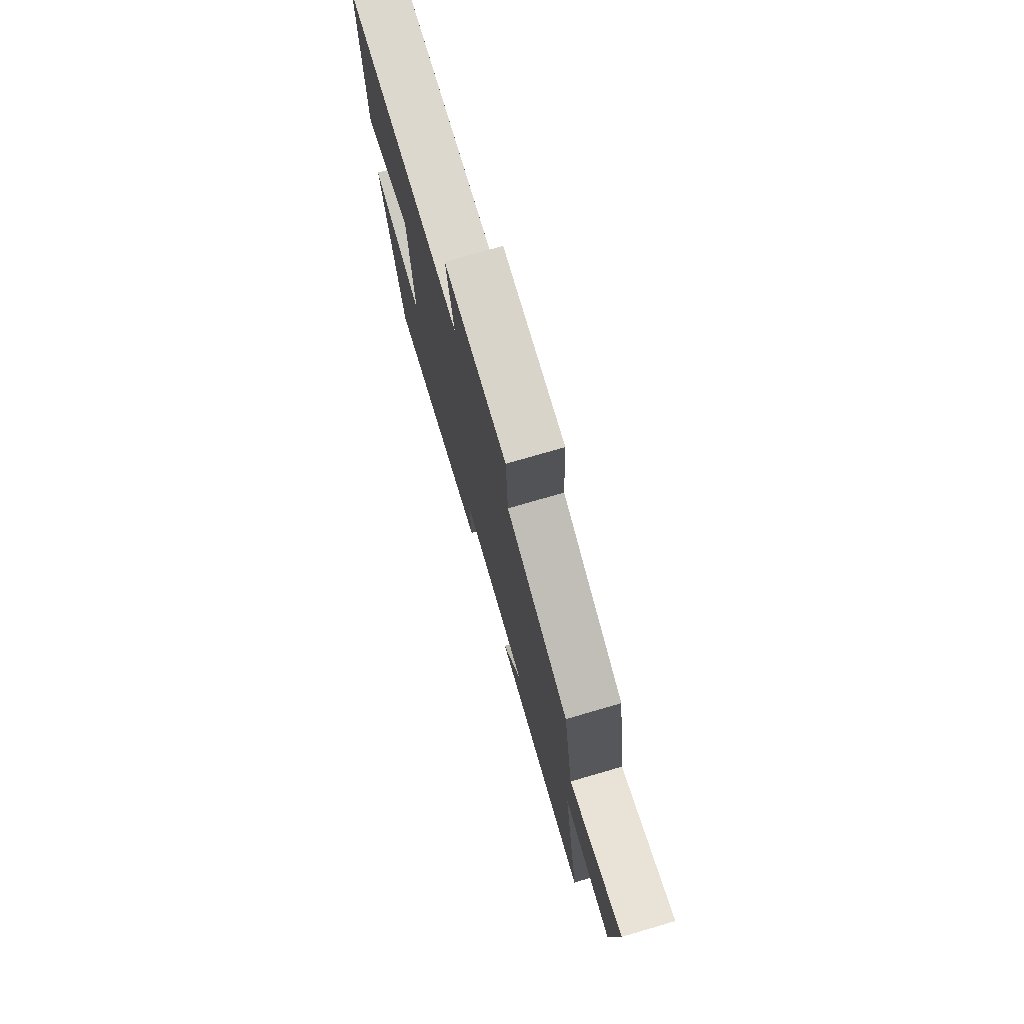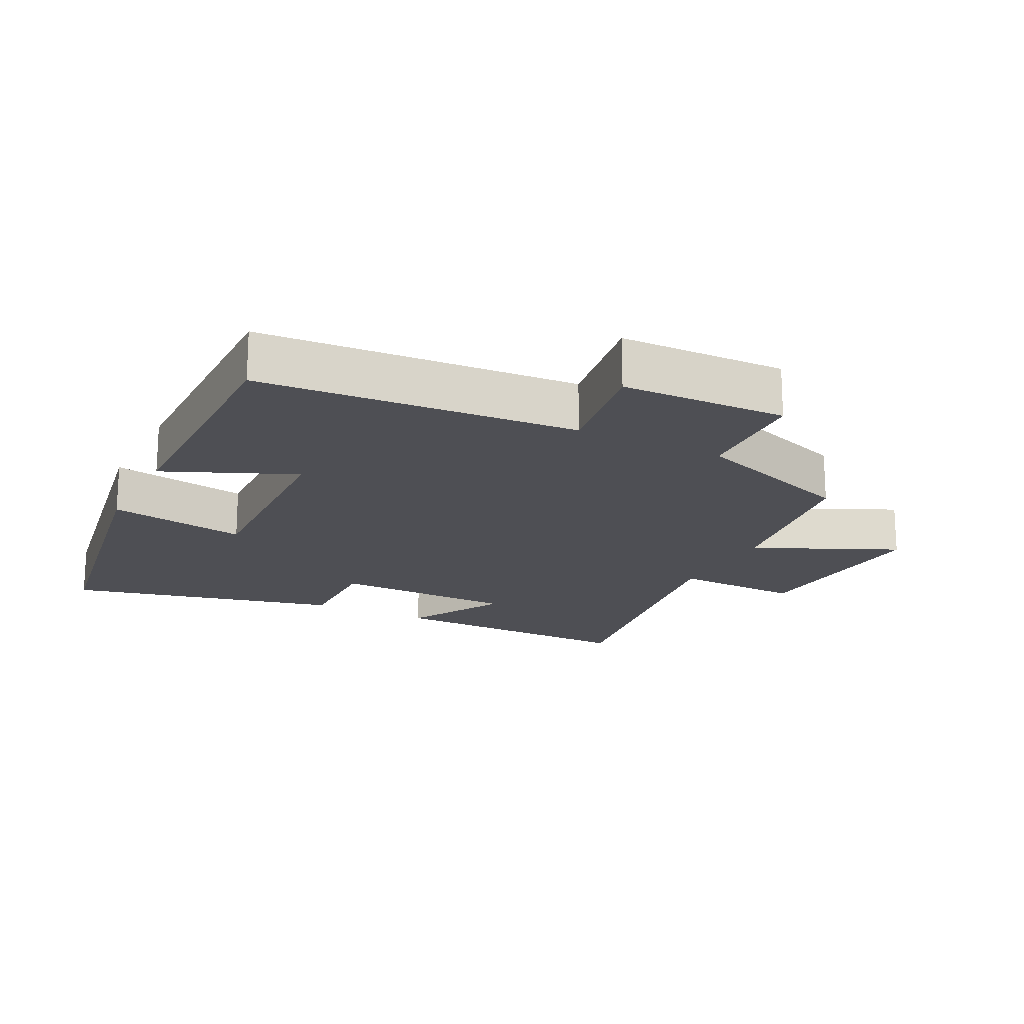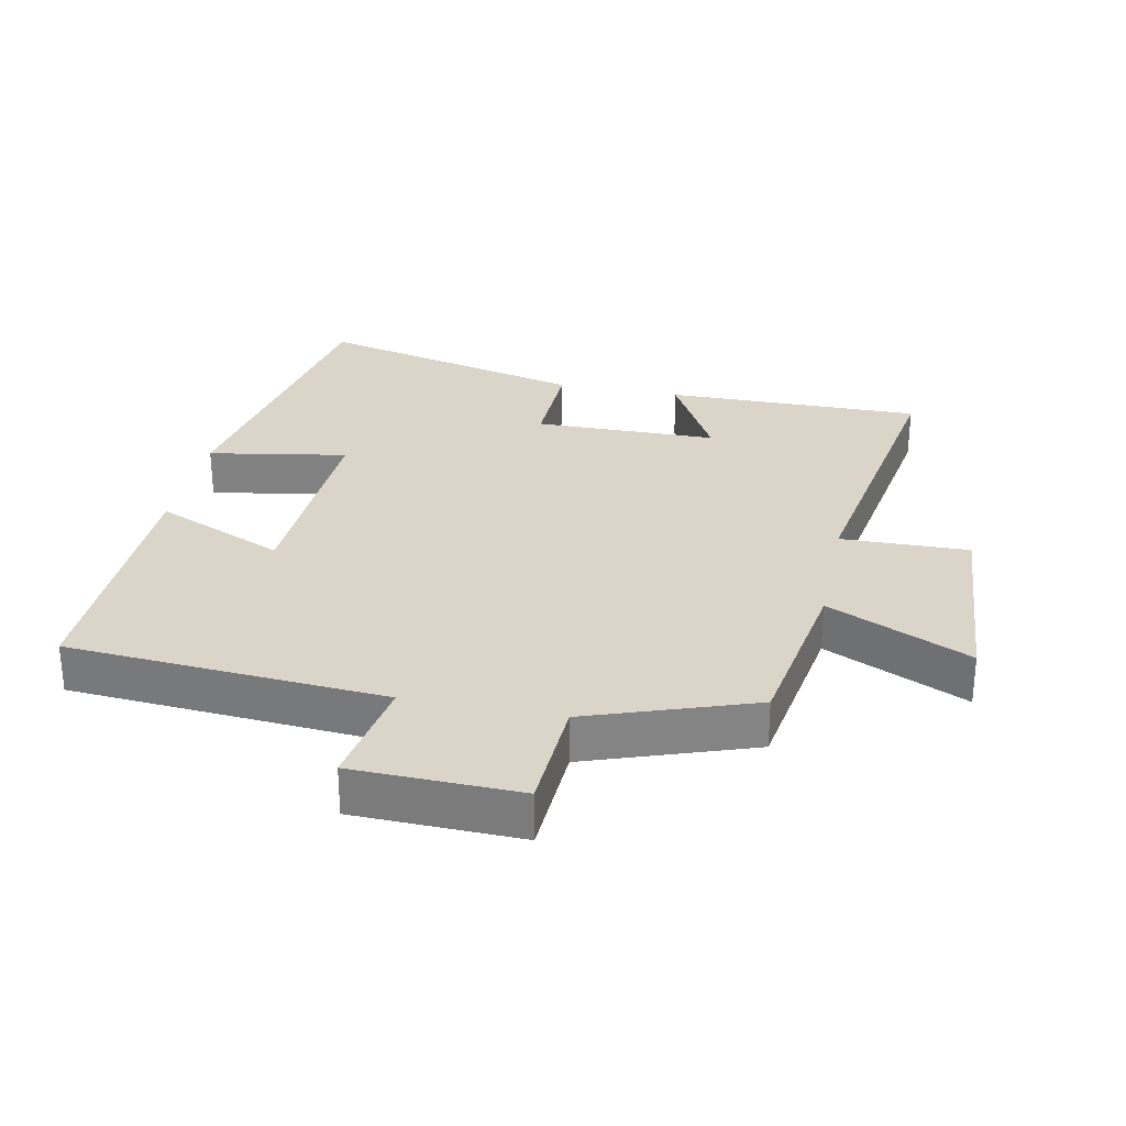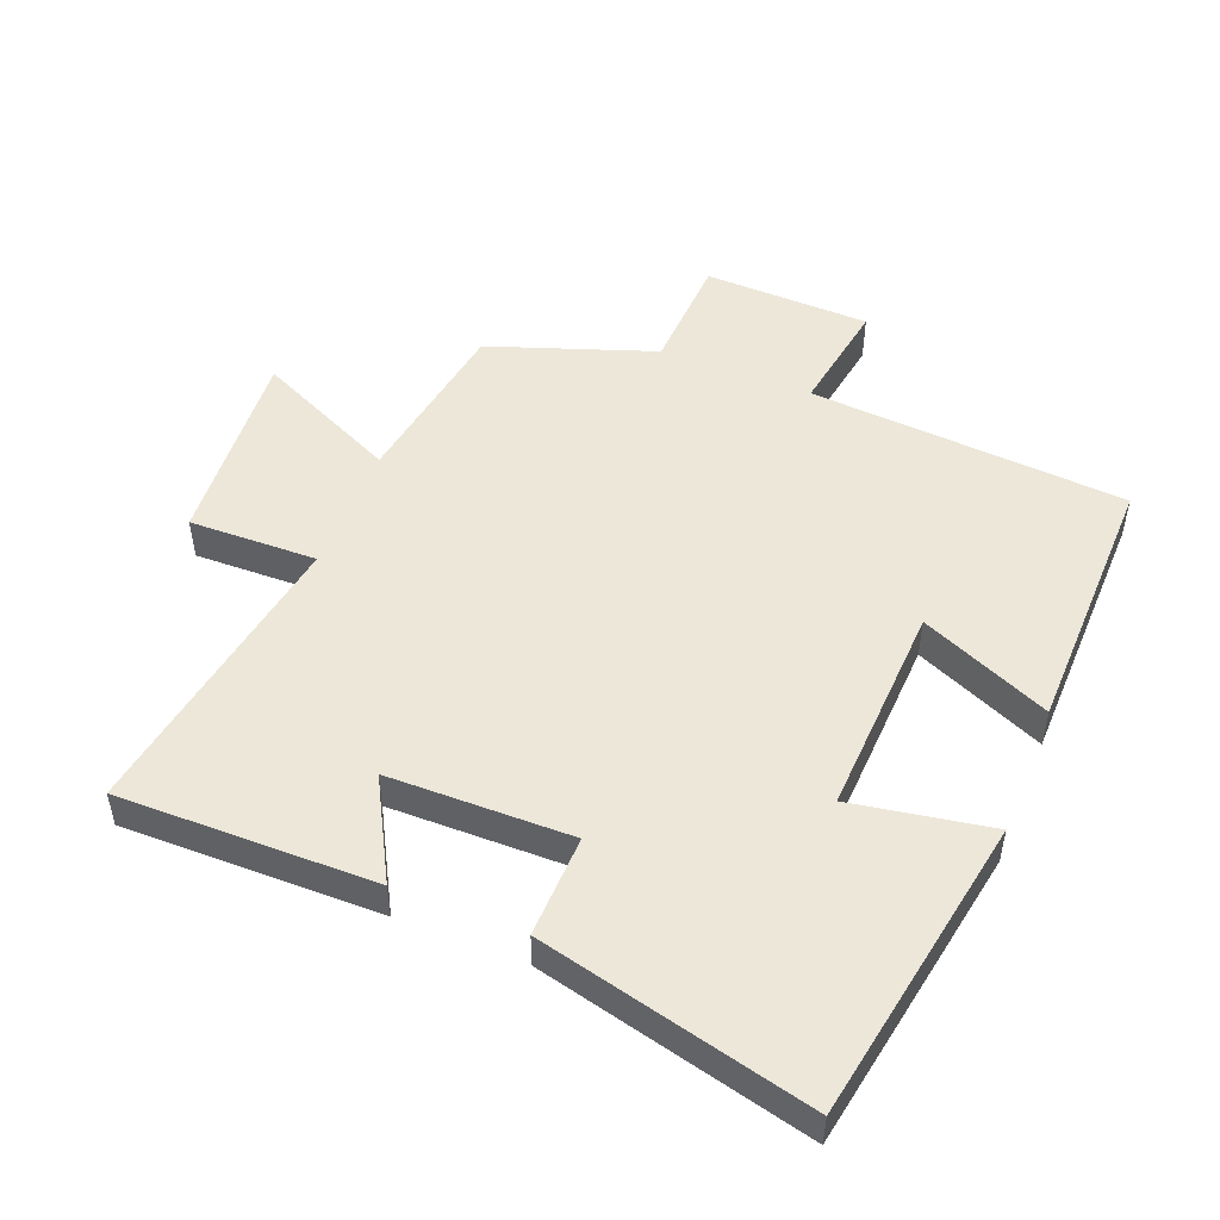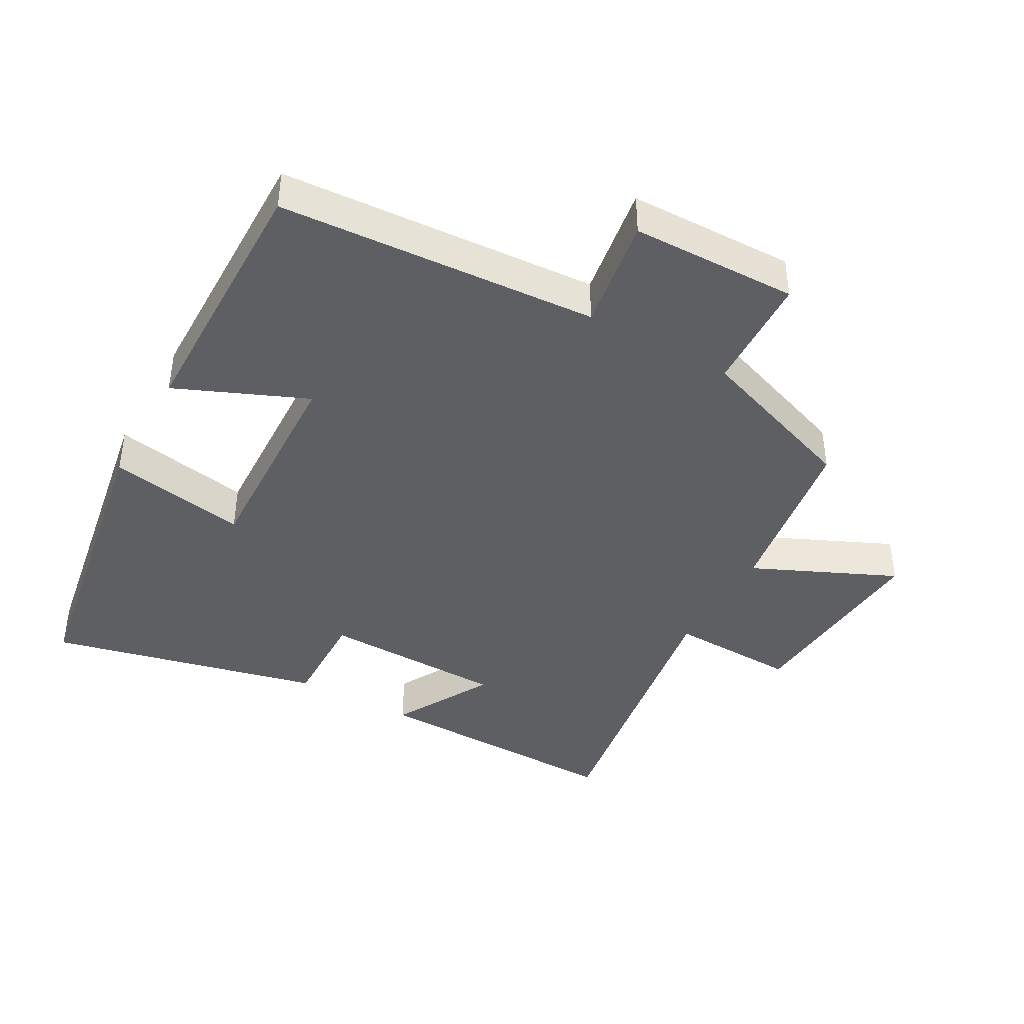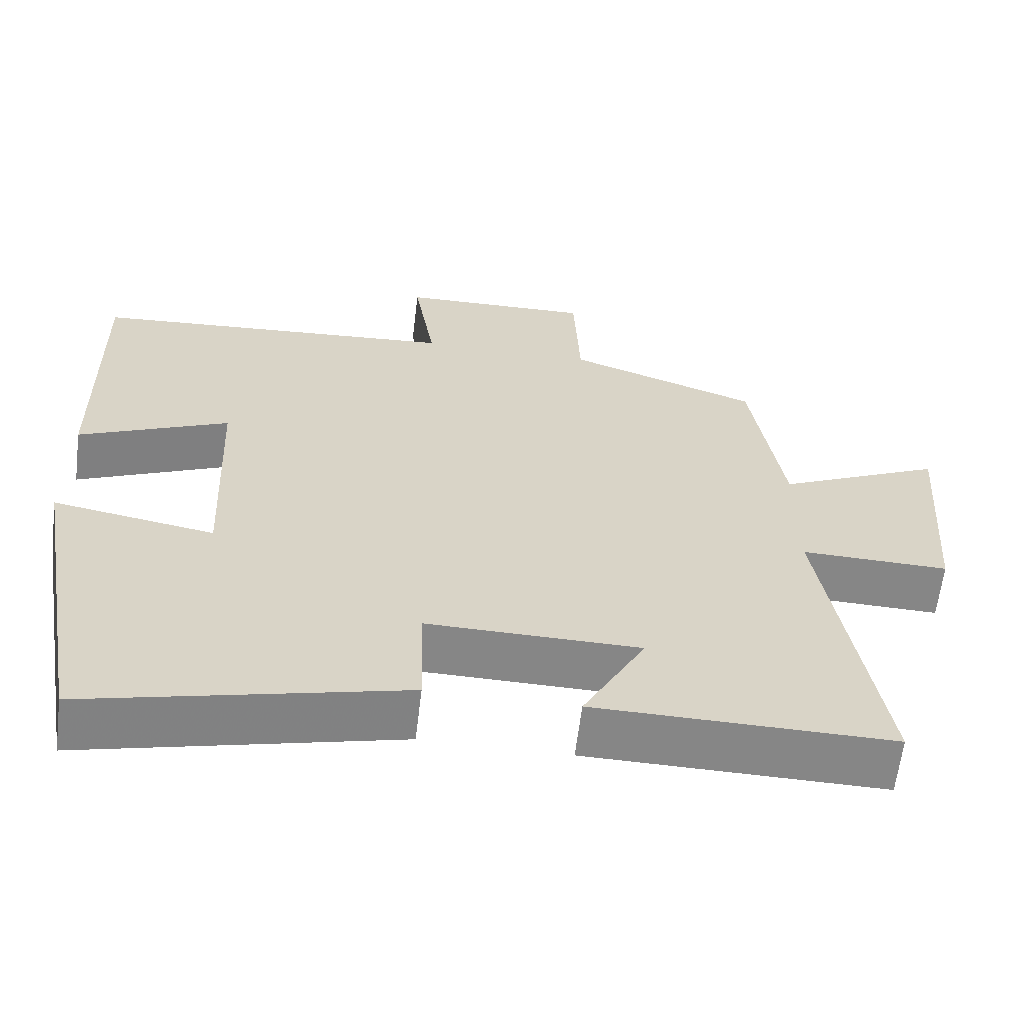
<metadata>
{"format":"obj","ext":"obj","renderer":"f3d","projection":"perspective","resolution":1024,"background":"white","views":[{"elev":76.2,"azim":73.8,"up":"+Z"},{"elev":-18.4,"azim":-27.0,"up":"+Y"},{"elev":29.1,"azim":11.6,"up":"+Y"},{"elev":50.2,"azim":-158.2,"up":"+Y"},{"elev":-41.6,"azim":-29.5,"up":"+Y"},{"elev":-62.0,"azim":-6.9,"up":"+Z"}]}
</metadata>
<code>
v 0.574 0.07 -0.505
v 0.185 0.07 -0.5
v 0.267 0.07 -0.35
v -0.011 0.07 -0.346
v -0.007 0.07 -0.5
v -0.419 0.07 -0.599
v -0.5 0.07 -0.136
v -0.289 0.07 -0.173
v -0.303 0.07 0.149
v -0.5 0.07 0.064
v -0.506 0.07 0.466
v -0.024 0.07 0.5
v -0.052 0.07 0.672
v 0.2 0.07 0.678
v 0.208 0.07 0.5
v 0.458 0.07 0.412
v 0.5 0.07 0.148
v 0.716 0.07 0.247
v 0.694 0.07 -0.057
v 0.5 0.07 -0.052
v 0.574 0 -0.505
v 0.185 0 -0.5
v 0.267 0 -0.35
v -0.011 0 -0.346
v -0.007 0 -0.5
v -0.419 0 -0.599
v -0.5 0 -0.136
v -0.289 0 -0.173
v -0.303 0 0.149
v -0.5 0 0.064
v -0.506 0 0.466
v -0.024 0 0.5
v -0.052 0 0.672
v 0.2 0 0.678
v 0.208 0 0.5
v 0.458 0 0.412
v 0.5 0 0.148
v 0.716 0 0.247
v 0.694 0 -0.057
v 0.5 0 -0.052
f 17 18 19 20
f 15 16 17 20
f 15 20 1
f 12 13 14 15
f 9 10 11 12
f 8 9 12 15
f 5 6 7 8
f 4 5 8
f 3 4 8 15
f 1 2 3
f 1 3 15
f 40 39 38 37
f 40 37 36 35
f 21 40 35
f 35 34 33 32
f 32 31 30 29
f 35 32 29 28
f 28 27 26 25
f 28 25 24
f 35 28 24 23
f 23 22 21
f 35 23 21
f 1 21 22 2
f 2 22 23 3
f 3 23 24 4
f 4 24 25 5
f 5 25 26 6
f 6 26 27 7
f 7 27 28 8
f 8 28 29 9
f 9 29 30 10
f 10 30 31 11
f 11 31 32 12
f 12 32 33 13
f 13 33 34 14
f 14 34 35 15
f 15 35 36 16
f 16 36 37 17
f 17 37 38 18
f 18 38 39 19
f 19 39 40 20
f 20 40 21 1

</code>
